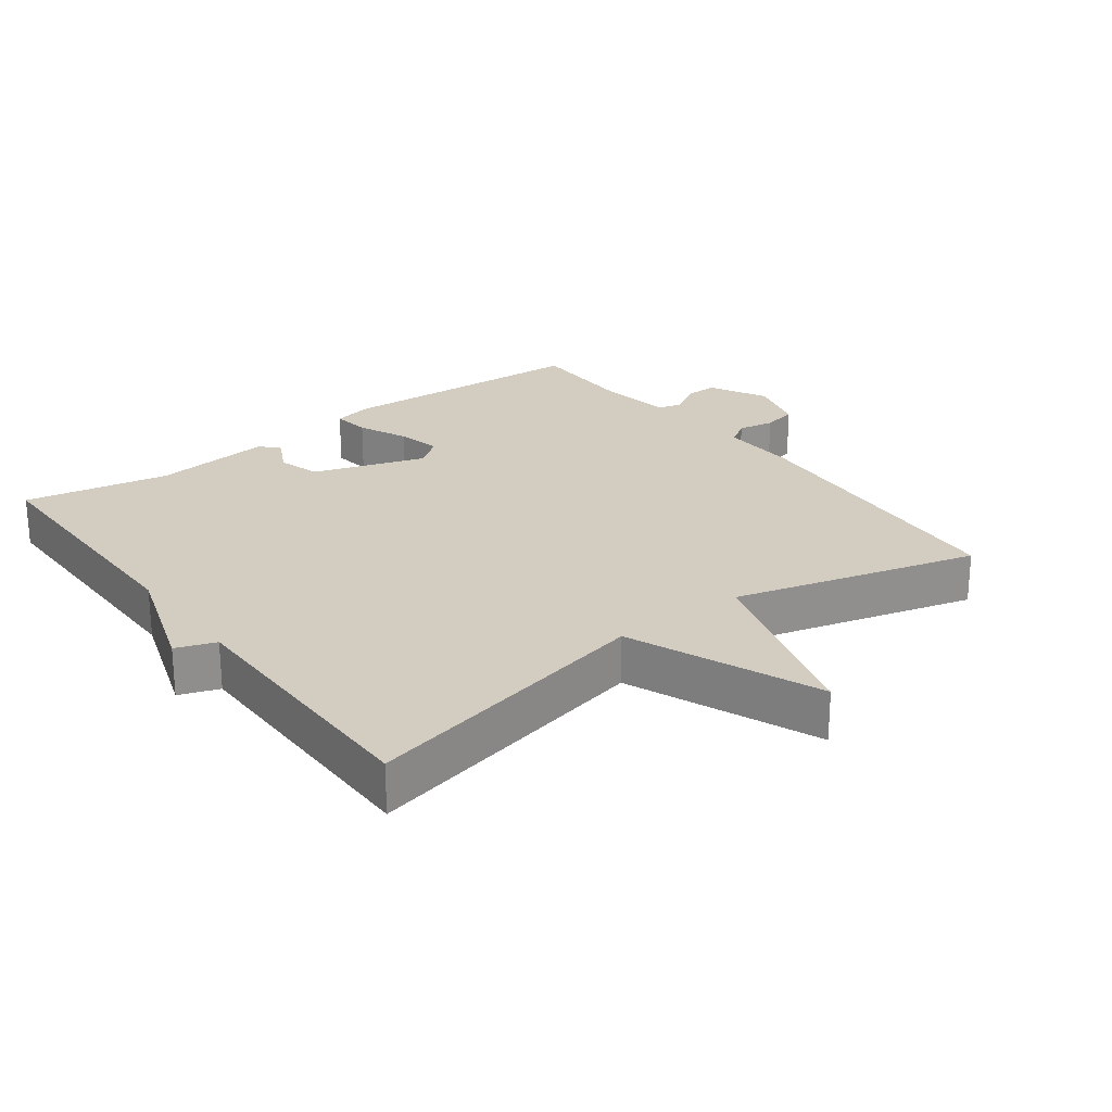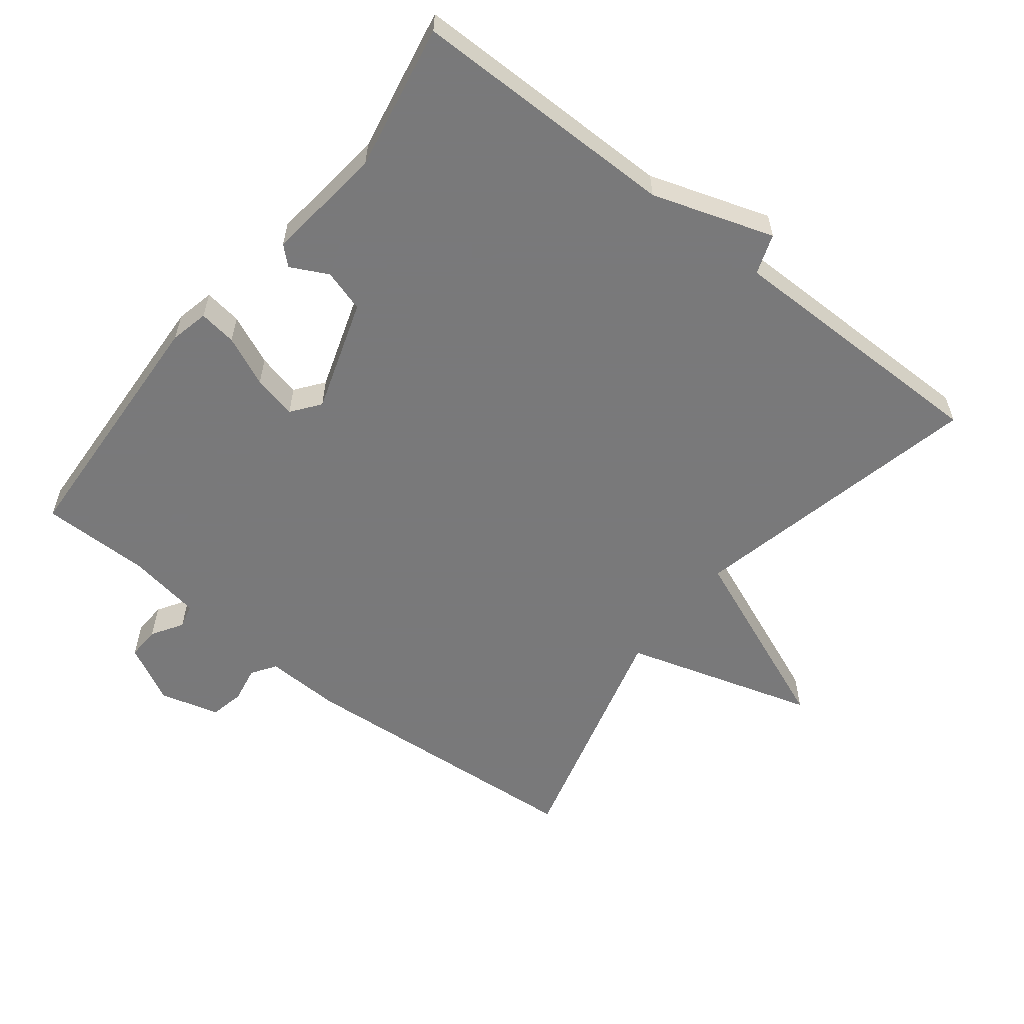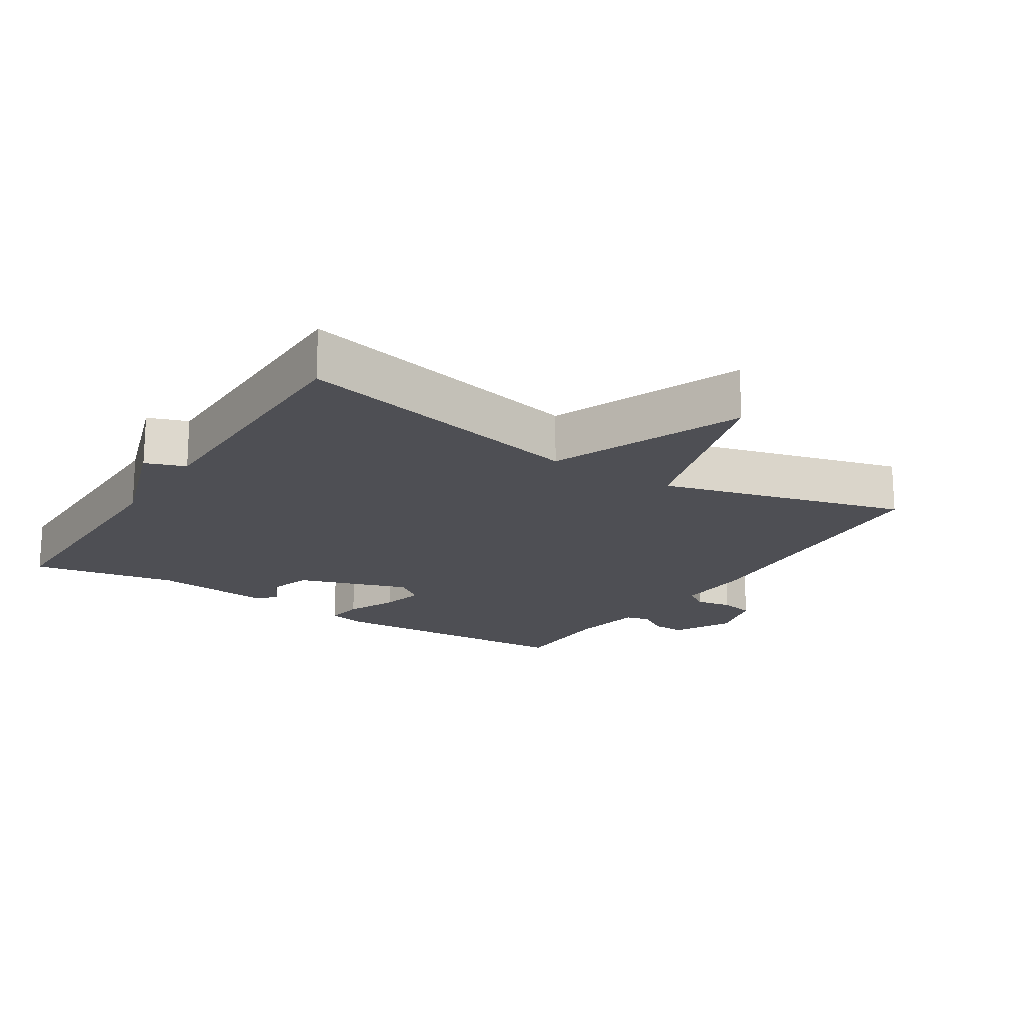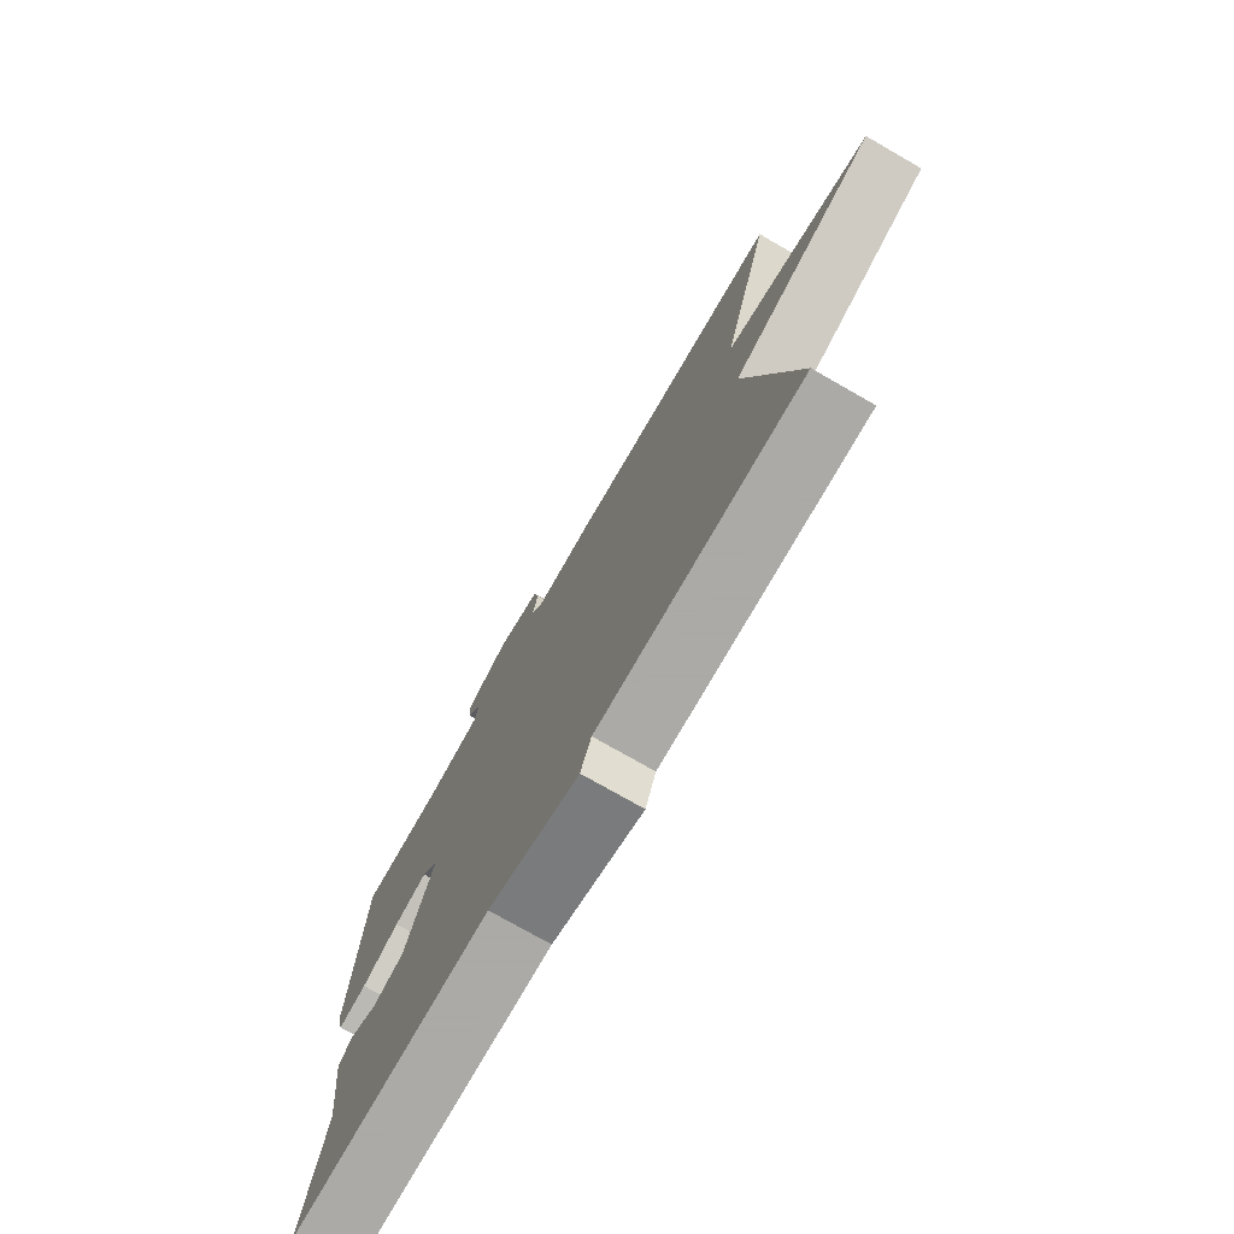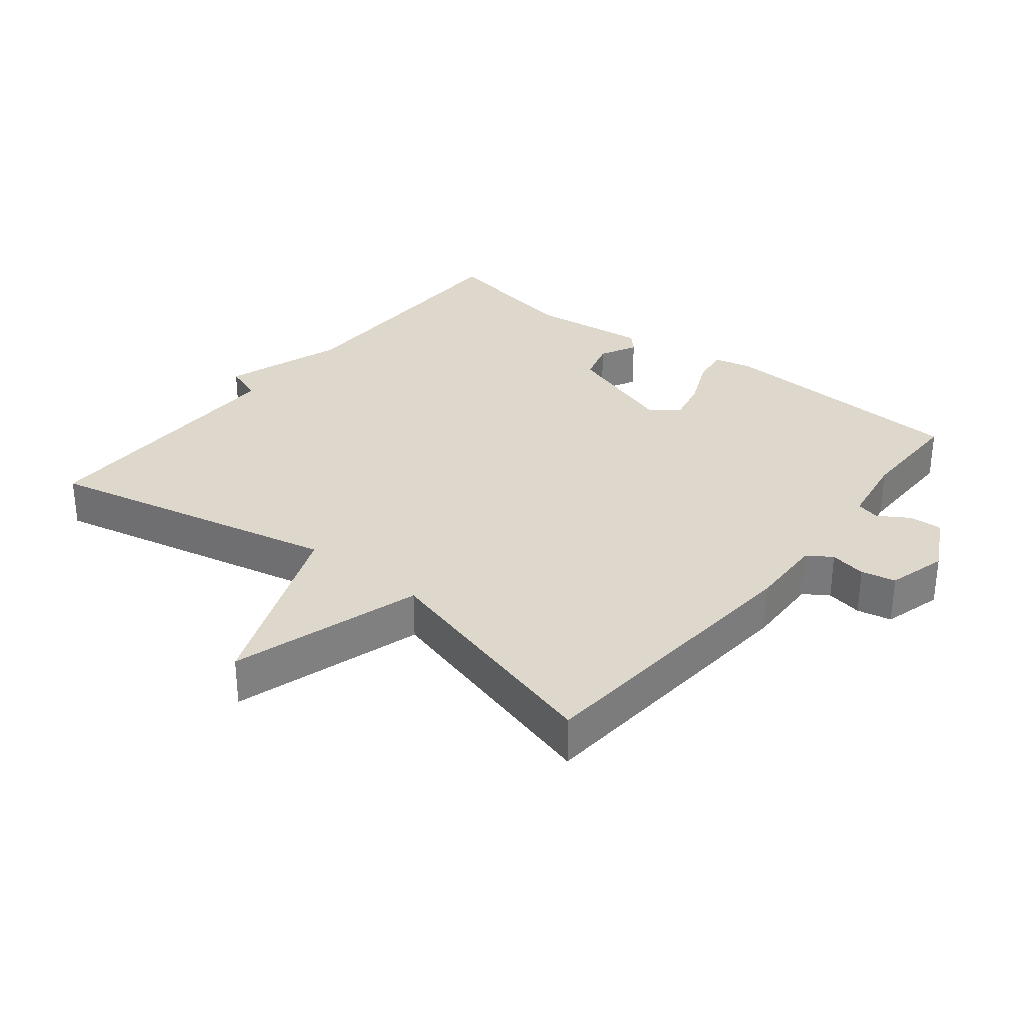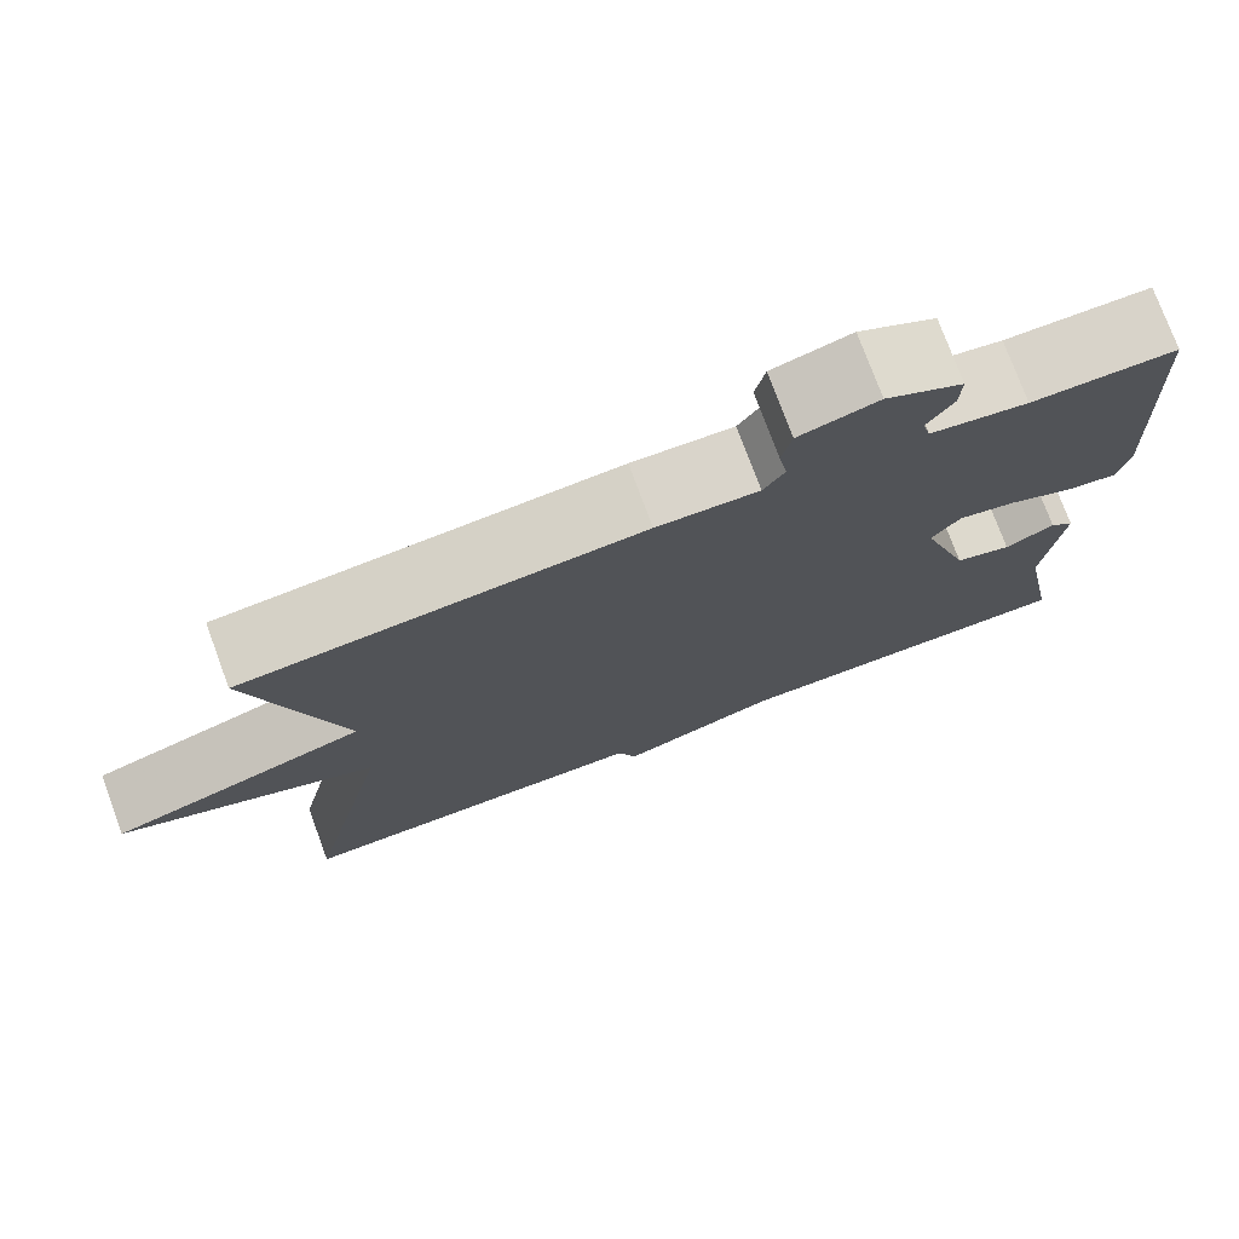
<metadata>
{"format":"obj","ext":"obj","renderer":"f3d","projection":"perspective","resolution":1024,"background":"white","views":[{"elev":24.6,"azim":-126.8,"up":"+Y"},{"elev":-57.8,"azim":141.9,"up":"+Y"},{"elev":-18.3,"azim":-122.6,"up":"+Y"},{"elev":-75.7,"azim":-119.8,"up":"+Z"},{"elev":31.4,"azim":-51.2,"up":"+Y"},{"elev":75.9,"azim":-20.3,"up":"+Z"}]}
</metadata>
<code>
v 0.5 0.07 -0.5
v 0.104 0.07 -0.5
v -0.075 0.07 -0.559
v -0.096 0.07 -0.5
v -0.5 0.07 -0.5
v -0.402 0.07 -0.062
v -0.685 0.07 0.053
v -0.402 0.07 0.138
v -0.5 0.07 0.5
v -0.061 0.07 0.533
v 0.052 0.07 0.529
v 0.076 0.07 0.565
v 0.066 0.07 0.619
v 0.077 0.07 0.67
v 0.165 0.07 0.694
v 0.251 0.07 0.649
v 0.249 0.07 0.6
v 0.22 0.07 0.554
v 0.229 0.07 0.518
v 0.338 0.07 0.5
v 0.5 0.07 0.5
v 0.519 0.07 0.119
v 0.506 0.07 0.062
v 0.45 0.07 0.07
v 0.376 0.07 0.103
v 0.311 0.07 0.118
v 0.279 0.07 0.076
v 0.334 0.07 -0.091
v 0.397 0.07 -0.11
v 0.452 0.07 -0.082
v 0.479 0.07 -0.107
v 0.459 0.07 -0.284
v 0.5 0 -0.5
v 0.104 0 -0.5
v -0.075 0 -0.559
v -0.096 0 -0.5
v -0.5 0 -0.5
v -0.402 0 -0.062
v -0.685 0 0.053
v -0.402 0 0.138
v -0.5 0 0.5
v -0.061 0 0.533
v 0.052 0 0.529
v 0.076 0 0.565
v 0.066 0 0.619
v 0.077 0 0.67
v 0.165 0 0.694
v 0.251 0 0.649
v 0.249 0 0.6
v 0.22 0 0.554
v 0.229 0 0.518
v 0.338 0 0.5
v 0.5 0 0.5
v 0.519 0 0.119
v 0.506 0 0.062
v 0.45 0 0.07
v 0.376 0 0.103
v 0.311 0 0.118
v 0.279 0 0.076
v 0.334 0 -0.091
v 0.397 0 -0.11
v 0.452 0 -0.082
v 0.479 0 -0.107
v 0.459 0 -0.284
f 29 30 31 32
f 32 1 2
f 29 32 2
f 28 29 2
f 2 3 4
f 28 2 4
f 27 28 4
f 23 24 25
f 22 23 25
f 21 22 25
f 20 21 25
f 19 20 25 26
f 18 19 26 27
f 16 17 18
f 15 16 18
f 14 15 18
f 13 14 18
f 12 13 18
f 27 4 5
f 18 27 5
f 12 18 5
f 11 12 5
f 8 9 10 11
f 6 7 8
f 11 5 6
f 6 8 11
f 64 63 62 61
f 34 33 64
f 34 64 61
f 34 61 60
f 36 35 34
f 36 34 60
f 36 60 59
f 57 56 55
f 57 55 54
f 57 54 53
f 57 53 52
f 58 57 52 51
f 59 58 51 50
f 50 49 48
f 50 48 47
f 50 47 46
f 50 46 45
f 50 45 44
f 37 36 59
f 37 59 50
f 37 50 44
f 37 44 43
f 43 42 41 40
f 40 39 38
f 38 37 43
f 43 40 38
f 1 33 34 2
f 2 34 35 3
f 3 35 36 4
f 4 36 37 5
f 5 37 38 6
f 6 38 39 7
f 7 39 40 8
f 8 40 41 9
f 9 41 42 10
f 10 42 43 11
f 11 43 44 12
f 12 44 45 13
f 13 45 46 14
f 14 46 47 15
f 15 47 48 16
f 16 48 49 17
f 17 49 50 18
f 18 50 51 19
f 19 51 52 20
f 20 52 53 21
f 21 53 54 22
f 22 54 55 23
f 23 55 56 24
f 24 56 57 25
f 25 57 58 26
f 26 58 59 27
f 27 59 60 28
f 28 60 61 29
f 29 61 62 30
f 30 62 63 31
f 31 63 64 32
f 32 64 33 1

</code>
